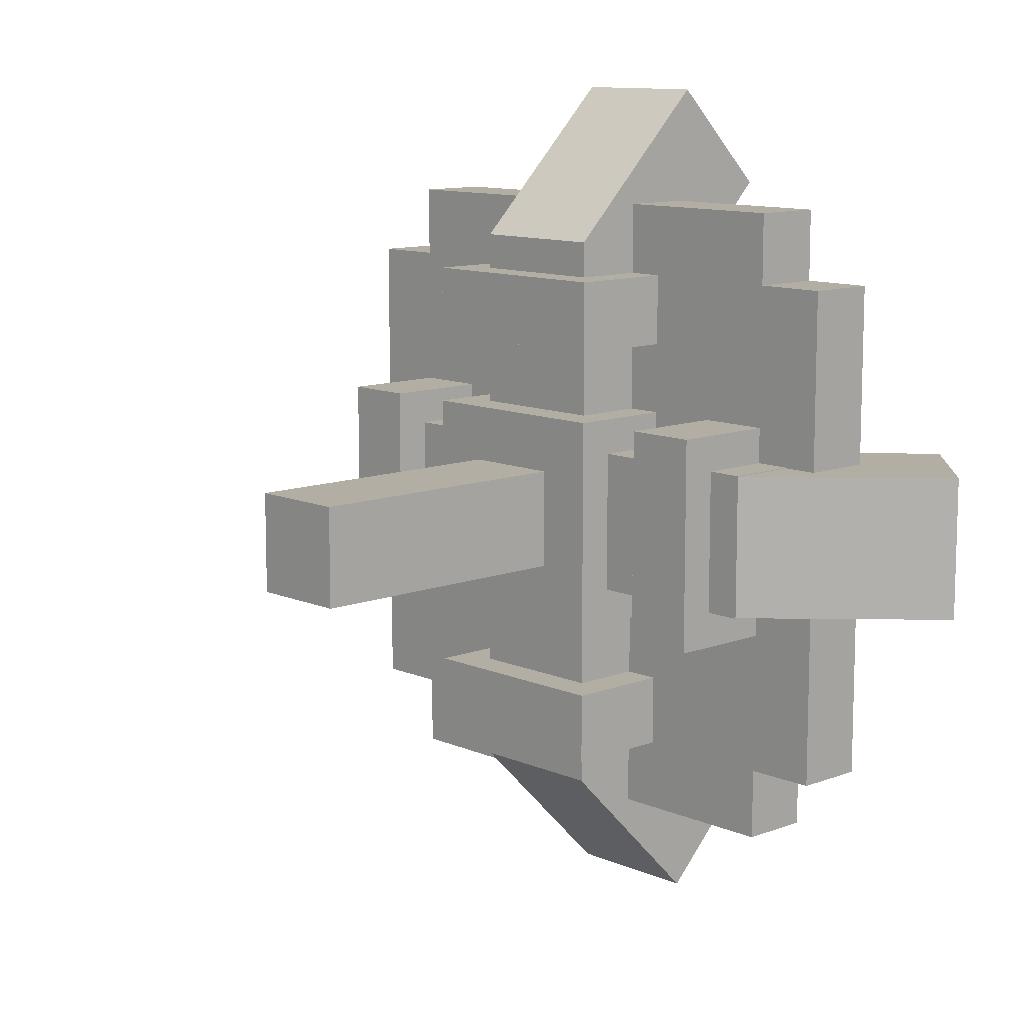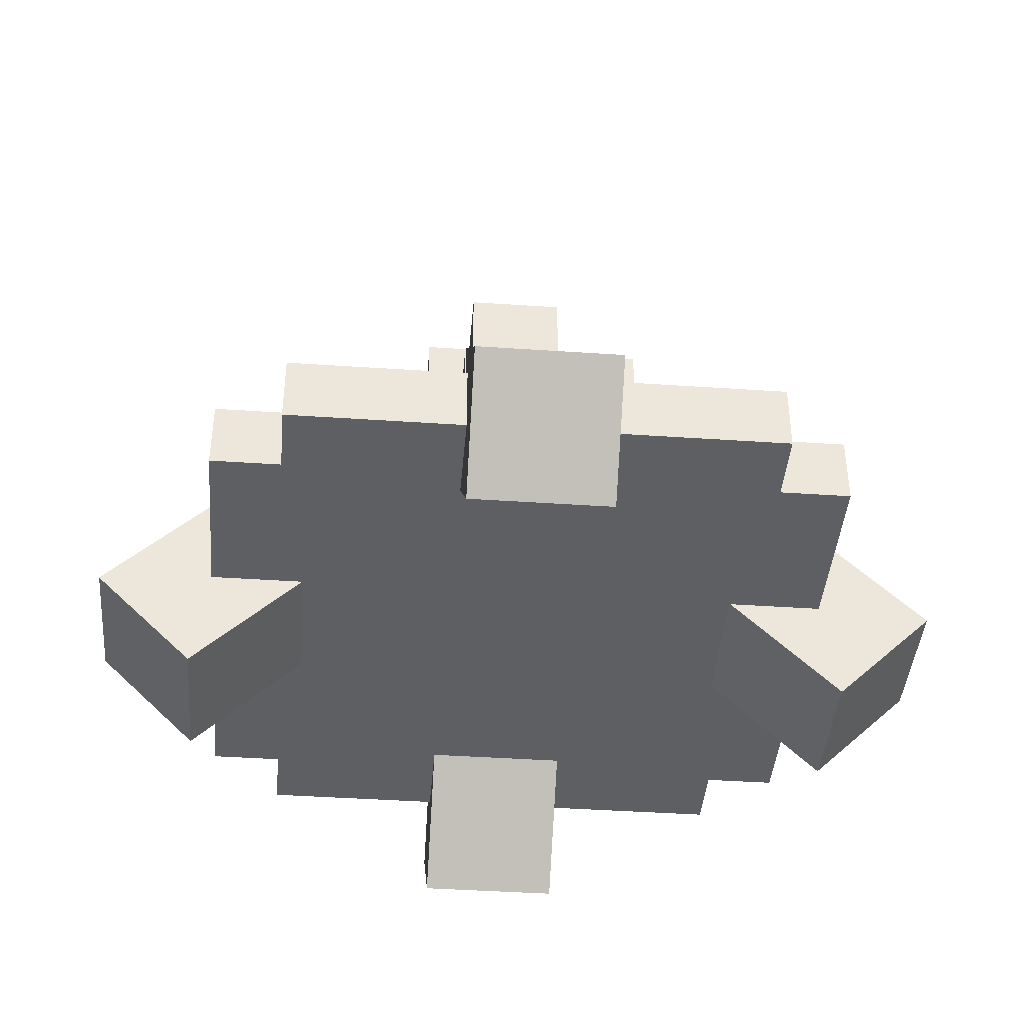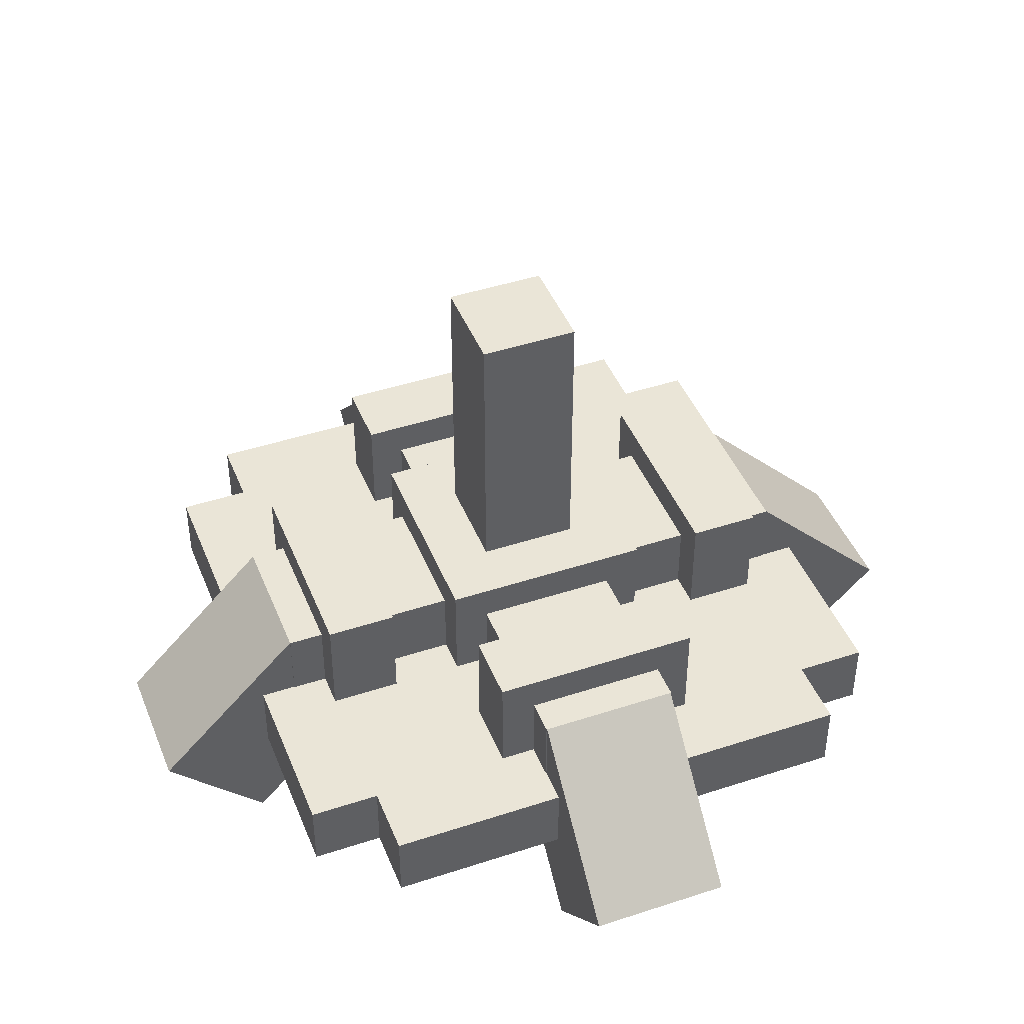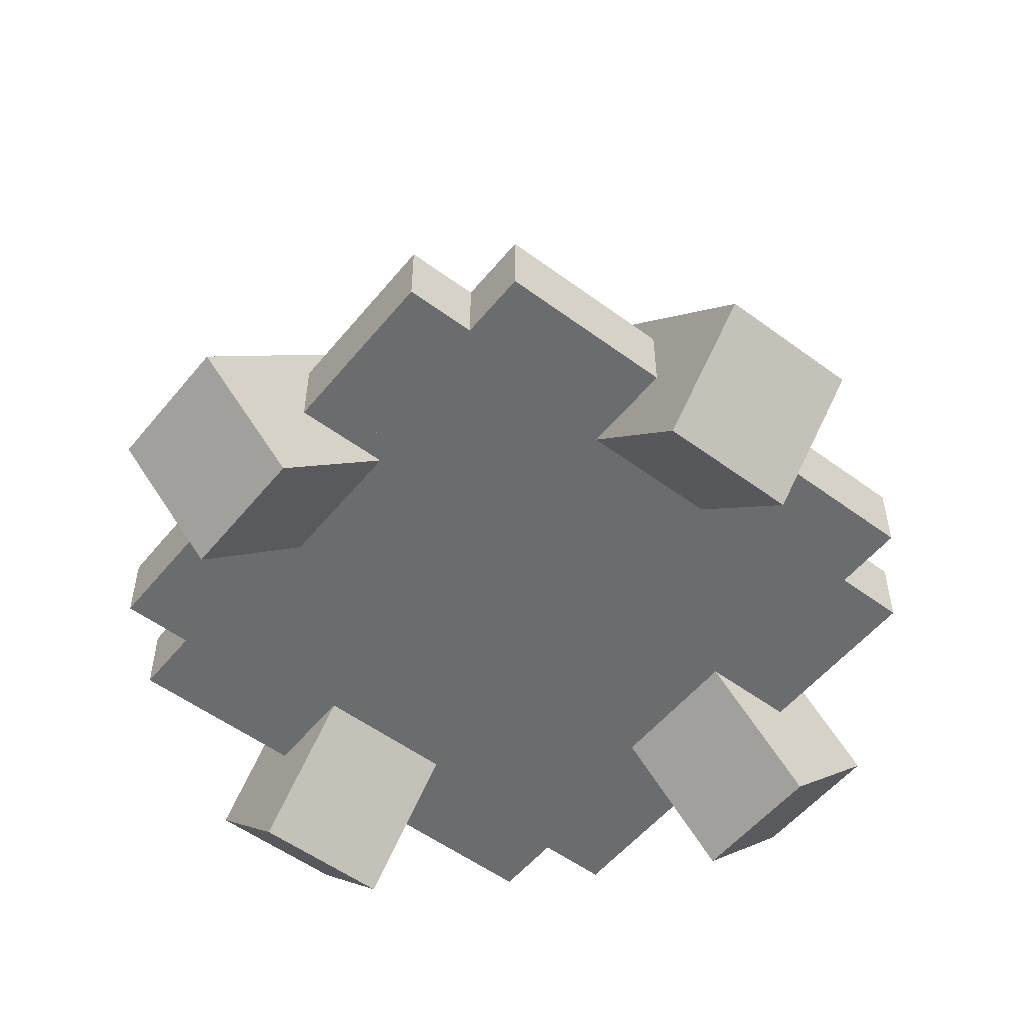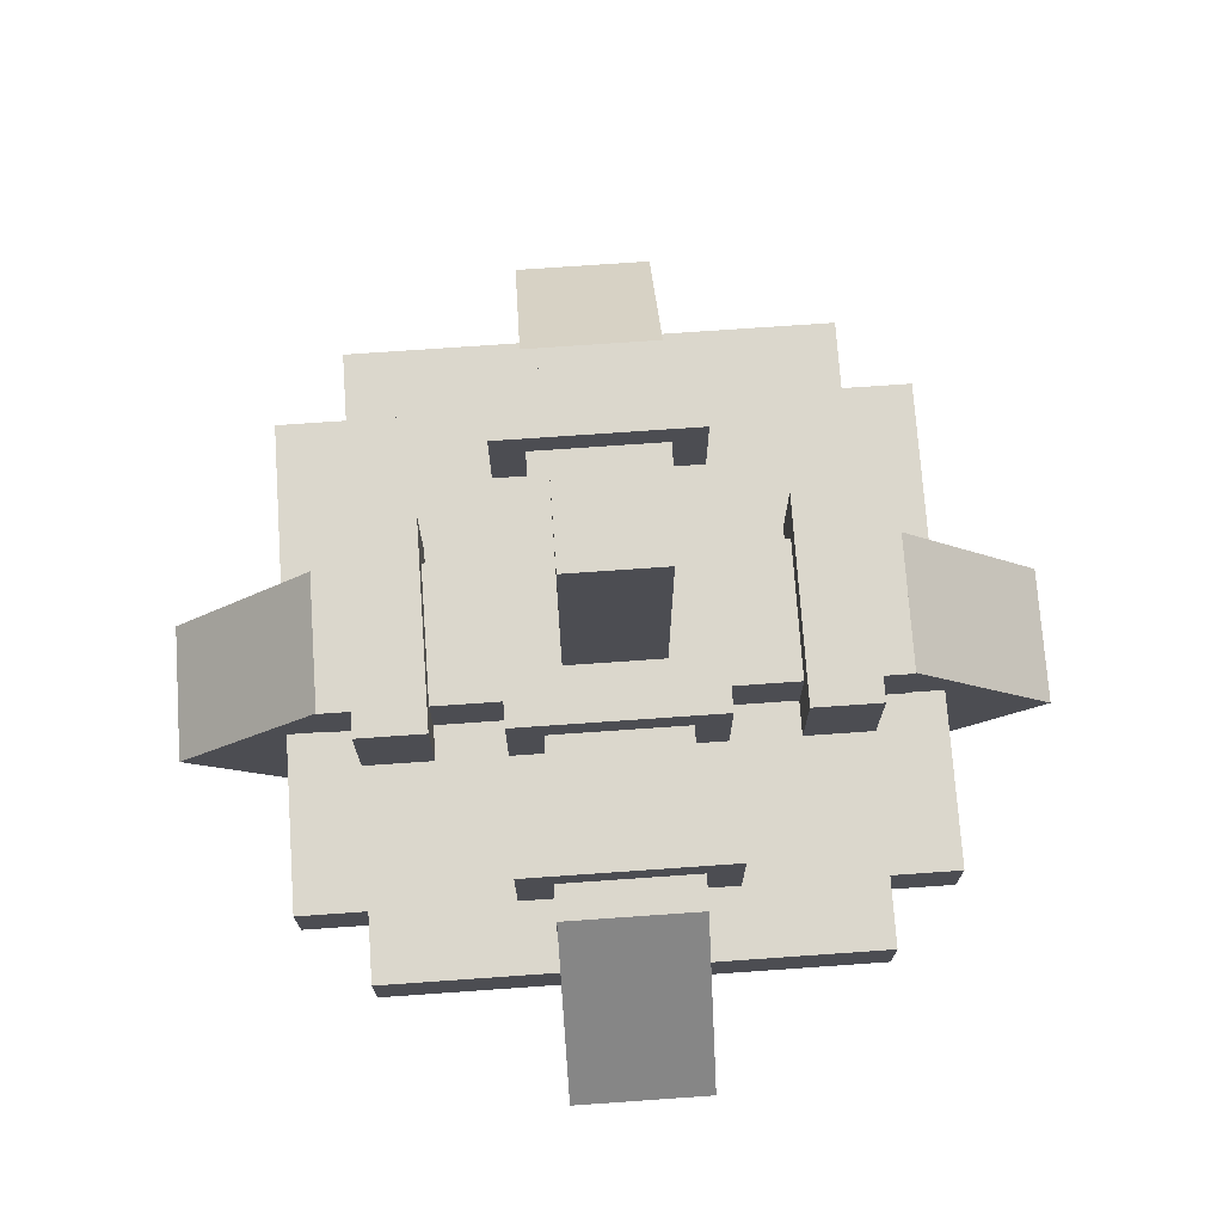
<metadata>
{"format":"obj","ext":"obj","renderer":"f3d","projection":"perspective","resolution":1024,"background":"white","views":[{"elev":11.0,"azim":-133.1,"up":"+Z"},{"elev":-41.7,"azim":-94.7,"up":"+Y"},{"elev":44.1,"azim":68.9,"up":"+Y"},{"elev":-53.6,"azim":51.7,"up":"+Y"},{"elev":73.3,"azim":-4.0,"up":"+Y"}]}
</metadata>
<code>
v 0.2812 0.125 0.2188
v -0.2812 0.125 0.2188
v -0.2812 0.0625 0.2188
v 0.2812 0.0625 0.2188
v -0.2812 0.125 -0.2188
v 0.2812 0.125 -0.2188
v 0.2812 0.0625 -0.2188
v -0.2812 0.0625 -0.2188
v 0.2812 0.125 -0.2188
v 0.2812 0.125 0.2188
v 0.2812 0.0625 0.2188
v 0.2812 0.0625 -0.2188
v 0.2812 0.0625 0.2188
v -0.2812 0.0625 0.2188
v -0.2812 0.0625 -0.2188
v 0.2812 0.0625 -0.2188
v -0.2812 0.125 0.2188
v -0.2812 0.125 -0.2188
v -0.2812 0.0625 -0.2188
v -0.2812 0.0625 0.2188
v 0.2812 0.125 -0.2188
v -0.2812 0.125 -0.2188
v -0.2812 0.125 0.2188
v 0.2812 0.125 0.2188
f 1 3 4
f 1 2 3
f 5 7 8
f 5 6 7
f 9 11 12
f 9 10 11
f 13 15 16
f 13 14 15
f 17 19 20
f 17 18 19
f 21 23 24
f 21 22 23
v 0.2188 0.125 -0.2188
v -0.2188 0.125 -0.2188
v -0.2188 0.0625 -0.2188
v 0.2188 0.0625 -0.2188
v -0.2188 0.125 -0.2812
v 0.2188 0.125 -0.2812
v 0.2188 0.0625 -0.2812
v -0.2188 0.0625 -0.2812
v 0.2188 0.125 -0.2812
v 0.2188 0.125 -0.2188
v 0.2188 0.0625 -0.2188
v 0.2188 0.0625 -0.2812
v 0.2188 0.0625 -0.2188
v -0.2188 0.0625 -0.2188
v -0.2188 0.0625 -0.2812
v 0.2188 0.0625 -0.2812
v -0.2188 0.125 -0.2188
v -0.2188 0.125 -0.2812
v -0.2188 0.0625 -0.2812
v -0.2188 0.0625 -0.2188
v 0.2188 0.125 -0.2812
v -0.2188 0.125 -0.2812
v -0.2188 0.125 -0.2188
v 0.2188 0.125 -0.2188
f 25 27 28
f 25 26 27
f 29 31 32
f 29 30 31
f 33 35 36
f 33 34 35
f 37 39 40
f 37 38 39
f 41 43 44
f 41 42 43
f 45 47 48
f 45 46 47
v 0.2188 0.125 0.2812
v -0.2188 0.125 0.2812
v -0.2188 0.0625 0.2812
v 0.2188 0.0625 0.2812
v -0.2188 0.125 0.2188
v 0.2188 0.125 0.2188
v 0.2188 0.0625 0.2188
v -0.2188 0.0625 0.2188
v 0.2188 0.125 0.2188
v 0.2188 0.125 0.2812
v 0.2188 0.0625 0.2812
v 0.2188 0.0625 0.2188
v 0.2188 0.0625 0.2812
v -0.2188 0.0625 0.2812
v -0.2188 0.0625 0.2188
v 0.2188 0.0625 0.2188
v -0.2188 0.125 0.2812
v -0.2188 0.125 0.2188
v -0.2188 0.0625 0.2188
v -0.2188 0.0625 0.2812
v 0.2188 0.125 0.2188
v -0.2188 0.125 0.2188
v -0.2188 0.125 0.2812
v 0.2188 0.125 0.2812
f 49 51 52
f 49 50 51
f 53 55 56
f 53 54 55
f 57 59 60
f 57 58 59
f 61 63 64
f 61 62 63
f 65 67 68
f 65 66 67
f 69 71 72
f 69 70 71
v 0.09375 0.2188 0.09375
v -0.09375 0.2188 0.09375
v -0.09375 0.09375 0.09375
v 0.09375 0.09375 0.09375
v -0.09375 0.2188 -0.09375
v 0.09375 0.2188 -0.09375
v 0.09375 0.09375 -0.09375
v -0.09375 0.09375 -0.09375
v 0.09375 0.2188 -0.09375
v 0.09375 0.2188 0.09375
v 0.09375 0.09375 0.09375
v 0.09375 0.09375 -0.09375
v 0.09375 0.09375 0.09375
v -0.09375 0.09375 0.09375
v -0.09375 0.09375 -0.09375
v 0.09375 0.09375 -0.09375
v -0.09375 0.2188 0.09375
v -0.09375 0.2188 -0.09375
v -0.09375 0.09375 -0.09375
v -0.09375 0.09375 0.09375
v 0.09375 0.2188 -0.09375
v -0.09375 0.2188 -0.09375
v -0.09375 0.2188 0.09375
v 0.09375 0.2188 0.09375
f 73 75 76
f 73 74 75
f 77 79 80
f 77 78 79
f 81 83 84
f 81 82 83
f 85 87 88
f 85 86 87
f 89 91 92
f 89 90 91
f 93 95 96
f 93 94 95
v 0.04375 0.4688 0.04375
v -0.04375 0.4688 0.04375
v -0.04375 0.2188 0.04375
v 0.04375 0.2188 0.04375
v -0.04375 0.4688 -0.04375
v 0.04375 0.4688 -0.04375
v 0.04375 0.2188 -0.04375
v -0.04375 0.2188 -0.04375
v 0.04375 0.4688 -0.04375
v 0.04375 0.4688 0.04375
v 0.04375 0.2188 0.04375
v 0.04375 0.2188 -0.04375
v 0.04375 0.2188 0.04375
v -0.04375 0.2188 0.04375
v -0.04375 0.2188 -0.04375
v 0.04375 0.2188 -0.04375
v -0.04375 0.4688 0.04375
v -0.04375 0.4688 -0.04375
v -0.04375 0.2188 -0.04375
v -0.04375 0.2188 0.04375
v 0.04375 0.4688 -0.04375
v -0.04375 0.4688 -0.04375
v -0.04375 0.4688 0.04375
v 0.04375 0.4688 0.04375
f 97 99 100
f 97 98 99
f 101 103 104
f 101 102 103
f 105 107 108
f 105 106 107
f 109 111 112
f 109 110 111
f 113 115 116
f 113 114 115
f 117 119 120
f 117 118 119
v 0.25 0.1875 -0.0625
v 0.25 0.1875 0.0625
v 0.25 0.125 0.0625
v 0.25 0.125 -0.0625
v -0.25 0.1875 0.0625
v -0.25 0.1875 -0.0625
v -0.25 0.125 -0.0625
v -0.25 0.125 0.0625
v -0.25 0.1875 -0.0625
v 0.25 0.1875 -0.0625
v 0.25 0.125 -0.0625
v -0.25 0.125 -0.0625
v 0.25 0.125 -0.0625
v 0.25 0.125 0.0625
v -0.25 0.125 0.0625
v -0.25 0.125 -0.0625
v 0.25 0.1875 0.0625
v -0.25 0.1875 0.0625
v -0.25 0.125 0.0625
v 0.25 0.125 0.0625
v -0.25 0.1875 -0.0625
v -0.25 0.1875 0.0625
v 0.25 0.1875 0.0625
v 0.25 0.1875 -0.0625
f 121 123 124
f 121 122 123
f 125 127 128
f 125 126 127
f 129 131 132
f 129 130 131
f 133 135 136
f 133 134 135
f 137 139 140
f 137 138 139
f 141 143 144
f 141 142 143
v 0.3826 0.05492 -0.06187
v 0.3826 0.05492 0.06188
v 0.2942 -0.03347 0.06188
v 0.2942 -0.03347 -0.06187
v 0.25 0.1875 0.06187
v 0.25 0.1875 -0.06187
v 0.1616 0.09911 -0.06187
v 0.1616 0.09911 0.06187
v 0.25 0.1875 -0.06187
v 0.3826 0.05492 -0.06187
v 0.2942 -0.03347 -0.06187
v 0.1616 0.09911 -0.06187
v 0.2942 -0.03347 -0.06187
v 0.2942 -0.03347 0.06188
v 0.1616 0.09911 0.06187
v 0.1616 0.09911 -0.06187
v 0.3826 0.05492 0.06188
v 0.25 0.1875 0.06187
v 0.1616 0.09911 0.06187
v 0.2942 -0.03347 0.06188
v 0.25 0.1875 -0.06187
v 0.25 0.1875 0.06187
v 0.3826 0.05492 0.06188
v 0.3826 0.05492 -0.06187
f 145 147 148
f 145 146 147
f 149 151 152
f 149 150 151
f 153 155 156
f 153 154 155
f 157 159 160
f 157 158 159
f 161 163 164
f 161 162 163
f 165 167 168
f 165 166 167
v -0.25 0.1875 -0.06187
v -0.25 0.1875 0.06187
v -0.1616 0.09911 0.06187
v -0.1616 0.09911 -0.06187
v -0.3826 0.05492 0.06187
v -0.3826 0.05492 -0.06188
v -0.2942 -0.03347 -0.06188
v -0.2942 -0.03347 0.06187
v -0.3826 0.05492 -0.06188
v -0.25 0.1875 -0.06187
v -0.1616 0.09911 -0.06187
v -0.2942 -0.03347 -0.06188
v -0.1616 0.09911 -0.06187
v -0.1616 0.09911 0.06187
v -0.2942 -0.03347 0.06187
v -0.2942 -0.03347 -0.06188
v -0.25 0.1875 0.06187
v -0.3826 0.05492 0.06187
v -0.2942 -0.03347 0.06187
v -0.1616 0.09911 0.06187
v -0.3826 0.05492 -0.06188
v -0.3826 0.05492 0.06187
v -0.25 0.1875 0.06187
v -0.25 0.1875 -0.06187
f 169 171 172
f 169 170 171
f 173 175 176
f 173 174 175
f 177 179 180
f 177 178 179
f 181 183 184
f 181 182 183
f 185 187 188
f 185 186 187
f 189 191 192
f 189 190 191
v 0.2188 0.2188 -0.09375
v 0.2188 0.2188 0.09375
v 0.2188 0.09375 0.09375
v 0.2188 0.09375 -0.09375
v 0.1562 0.2188 0.09375
v 0.1562 0.2188 -0.09375
v 0.1562 0.09375 -0.09375
v 0.1562 0.09375 0.09375
v 0.1562 0.2188 -0.09375
v 0.2188 0.2188 -0.09375
v 0.2188 0.09375 -0.09375
v 0.1562 0.09375 -0.09375
v 0.2188 0.09375 -0.09375
v 0.2188 0.09375 0.09375
v 0.1562 0.09375 0.09375
v 0.1562 0.09375 -0.09375
v 0.2188 0.2188 0.09375
v 0.1562 0.2188 0.09375
v 0.1562 0.09375 0.09375
v 0.2188 0.09375 0.09375
v 0.1562 0.2188 -0.09375
v 0.1562 0.2188 0.09375
v 0.2188 0.2188 0.09375
v 0.2188 0.2188 -0.09375
f 193 195 196
f 193 194 195
f 197 199 200
f 197 198 199
f 201 203 204
f 201 202 203
f 205 207 208
f 205 206 207
f 209 211 212
f 209 210 211
f 213 215 216
f 213 214 215
v -0.1562 0.2188 -0.09375
v -0.1562 0.2188 0.09375
v -0.1562 0.09375 0.09375
v -0.1562 0.09375 -0.09375
v -0.2188 0.2188 0.09375
v -0.2188 0.2188 -0.09375
v -0.2188 0.09375 -0.09375
v -0.2188 0.09375 0.09375
v -0.2188 0.2188 -0.09375
v -0.1562 0.2188 -0.09375
v -0.1562 0.09375 -0.09375
v -0.2188 0.09375 -0.09375
v -0.1562 0.09375 -0.09375
v -0.1562 0.09375 0.09375
v -0.2188 0.09375 0.09375
v -0.2188 0.09375 -0.09375
v -0.1562 0.2188 0.09375
v -0.2188 0.2188 0.09375
v -0.2188 0.09375 0.09375
v -0.1562 0.09375 0.09375
v -0.2188 0.2188 -0.09375
v -0.2188 0.2188 0.09375
v -0.1562 0.2188 0.09375
v -0.1562 0.2188 -0.09375
f 217 219 220
f 217 218 219
f 221 223 224
f 221 222 223
f 225 227 228
f 225 226 227
f 229 231 232
f 229 230 231
f 233 235 236
f 233 234 235
f 237 239 240
f 237 238 239
v 0.0625 0.1875 0.25
v -0.0625 0.1875 0.25
v -0.0625 0.125 0.25
v 0.0625 0.125 0.25
v -0.0625 0.1875 -0.25
v 0.0625 0.1875 -0.25
v 0.0625 0.125 -0.25
v -0.0625 0.125 -0.25
v 0.0625 0.1875 -0.25
v 0.0625 0.1875 0.25
v 0.0625 0.125 0.25
v 0.0625 0.125 -0.25
v 0.0625 0.125 0.25
v -0.0625 0.125 0.25
v -0.0625 0.125 -0.25
v 0.0625 0.125 -0.25
v -0.0625 0.1875 0.25
v -0.0625 0.1875 -0.25
v -0.0625 0.125 -0.25
v -0.0625 0.125 0.25
v 0.0625 0.1875 -0.25
v -0.0625 0.1875 -0.25
v -0.0625 0.1875 0.25
v 0.0625 0.1875 0.25
f 241 243 244
f 241 242 243
f 245 247 248
f 245 246 247
f 249 251 252
f 249 250 251
f 253 255 256
f 253 254 255
f 257 259 260
f 257 258 259
f 261 263 264
f 261 262 263
v 0.06187 0.05492 0.3826
v -0.06187 0.05492 0.3826
v -0.06187 -0.03347 0.2942
v 0.06187 -0.03347 0.2942
v -0.06187 0.1875 0.25
v 0.06187 0.1875 0.25
v 0.06187 0.09911 0.1616
v -0.06187 0.09911 0.1616
v 0.06187 0.1875 0.25
v 0.06187 0.05492 0.3826
v 0.06187 -0.03347 0.2942
v 0.06187 0.09911 0.1616
v 0.06187 -0.03347 0.2942
v -0.06187 -0.03347 0.2942
v -0.06187 0.09911 0.1616
v 0.06187 0.09911 0.1616
v -0.06187 0.05492 0.3826
v -0.06187 0.1875 0.25
v -0.06187 0.09911 0.1616
v -0.06187 -0.03347 0.2942
v 0.06187 0.1875 0.25
v -0.06187 0.1875 0.25
v -0.06187 0.05492 0.3826
v 0.06187 0.05492 0.3826
f 265 267 268
f 265 266 267
f 269 271 272
f 269 270 271
f 273 275 276
f 273 274 275
f 277 279 280
f 277 278 279
f 281 283 284
f 281 282 283
f 285 287 288
f 285 286 287
v 0.06187 0.1875 -0.25
v -0.06187 0.1875 -0.25
v -0.06187 0.09911 -0.1616
v 0.06187 0.09911 -0.1616
v -0.06187 0.05492 -0.3826
v 0.06187 0.05492 -0.3826
v 0.06187 -0.03347 -0.2942
v -0.06187 -0.03347 -0.2942
v 0.06187 0.05492 -0.3826
v 0.06187 0.1875 -0.25
v 0.06187 0.09911 -0.1616
v 0.06187 -0.03347 -0.2942
v 0.06187 0.09911 -0.1616
v -0.06187 0.09911 -0.1616
v -0.06187 -0.03347 -0.2942
v 0.06187 -0.03347 -0.2942
v -0.06187 0.1875 -0.25
v -0.06187 0.05492 -0.3826
v -0.06187 -0.03347 -0.2942
v -0.06187 0.09911 -0.1616
v 0.06187 0.05492 -0.3826
v -0.06187 0.05492 -0.3826
v -0.06187 0.1875 -0.25
v 0.06187 0.1875 -0.25
f 289 291 292
f 289 290 291
f 293 295 296
f 293 294 295
f 297 299 300
f 297 298 299
f 301 303 304
f 301 302 303
f 305 307 308
f 305 306 307
f 309 311 312
f 309 310 311
v 0.09375 0.2188 0.2188
v -0.09375 0.2188 0.2188
v -0.09375 0.09375 0.2188
v 0.09375 0.09375 0.2188
v -0.09375 0.2188 0.1562
v 0.09375 0.2188 0.1562
v 0.09375 0.09375 0.1562
v -0.09375 0.09375 0.1562
v 0.09375 0.2188 0.1562
v 0.09375 0.2188 0.2188
v 0.09375 0.09375 0.2188
v 0.09375 0.09375 0.1562
v 0.09375 0.09375 0.2188
v -0.09375 0.09375 0.2188
v -0.09375 0.09375 0.1562
v 0.09375 0.09375 0.1562
v -0.09375 0.2188 0.2188
v -0.09375 0.2188 0.1562
v -0.09375 0.09375 0.1562
v -0.09375 0.09375 0.2188
v 0.09375 0.2188 0.1562
v -0.09375 0.2188 0.1562
v -0.09375 0.2188 0.2188
v 0.09375 0.2188 0.2188
f 313 315 316
f 313 314 315
f 317 319 320
f 317 318 319
f 321 323 324
f 321 322 323
f 325 327 328
f 325 326 327
f 329 331 332
f 329 330 331
f 333 335 336
f 333 334 335
v 0.09375 0.2188 -0.1562
v -0.09375 0.2188 -0.1562
v -0.09375 0.09375 -0.1562
v 0.09375 0.09375 -0.1562
v -0.09375 0.2188 -0.2188
v 0.09375 0.2188 -0.2188
v 0.09375 0.09375 -0.2188
v -0.09375 0.09375 -0.2188
v 0.09375 0.2188 -0.2188
v 0.09375 0.2188 -0.1562
v 0.09375 0.09375 -0.1562
v 0.09375 0.09375 -0.2188
v 0.09375 0.09375 -0.1562
v -0.09375 0.09375 -0.1562
v -0.09375 0.09375 -0.2188
v 0.09375 0.09375 -0.2188
v -0.09375 0.2188 -0.1562
v -0.09375 0.2188 -0.2188
v -0.09375 0.09375 -0.2188
v -0.09375 0.09375 -0.1562
v 0.09375 0.2188 -0.2188
v -0.09375 0.2188 -0.2188
v -0.09375 0.2188 -0.1562
v 0.09375 0.2188 -0.1562
f 337 339 340
f 337 338 339
f 341 343 344
f 341 342 343
f 345 347 348
f 345 346 347
f 349 351 352
f 349 350 351
f 353 355 356
f 353 354 355
f 357 359 360
f 357 358 359

</code>
